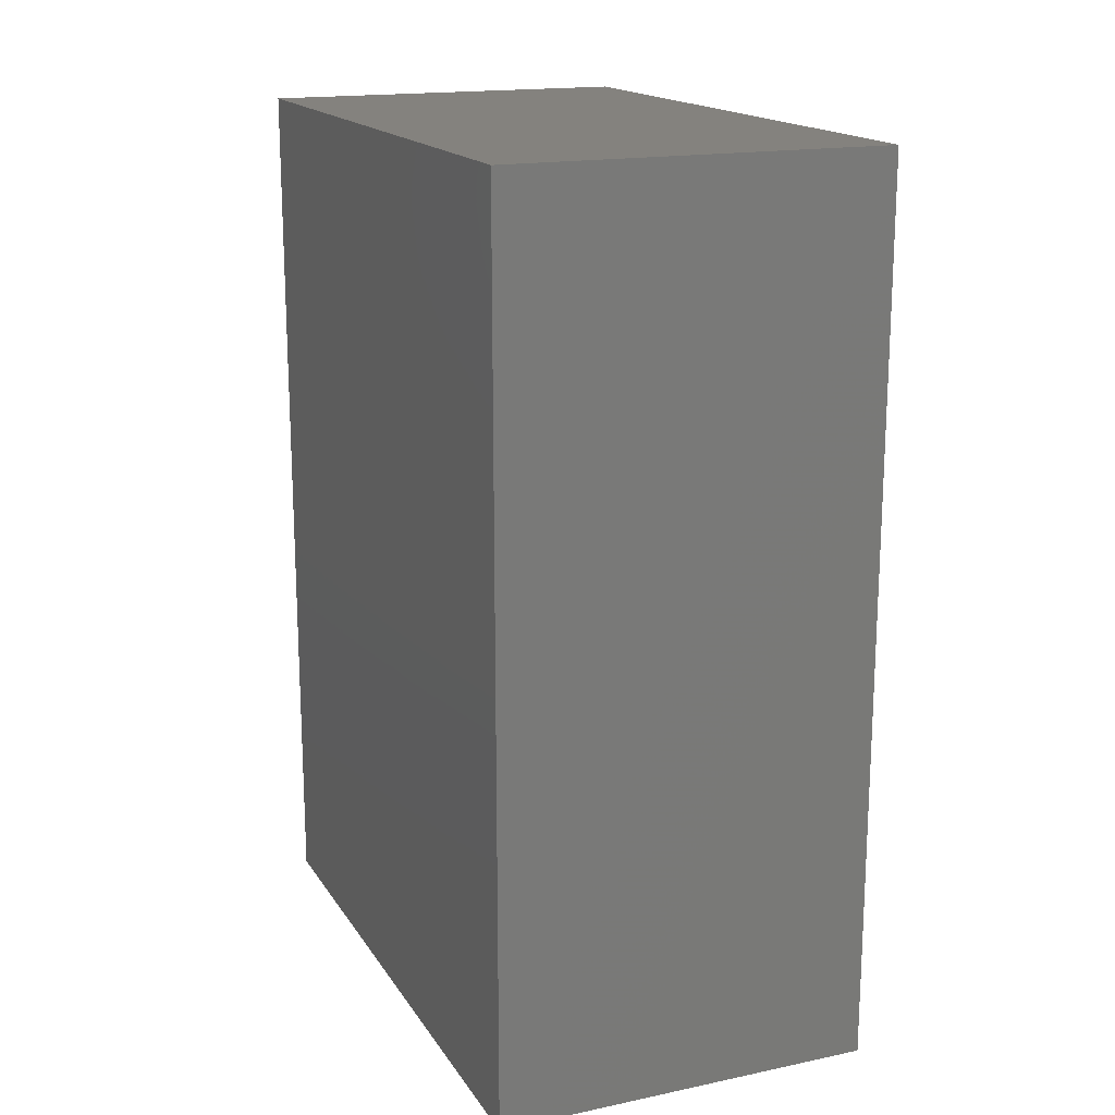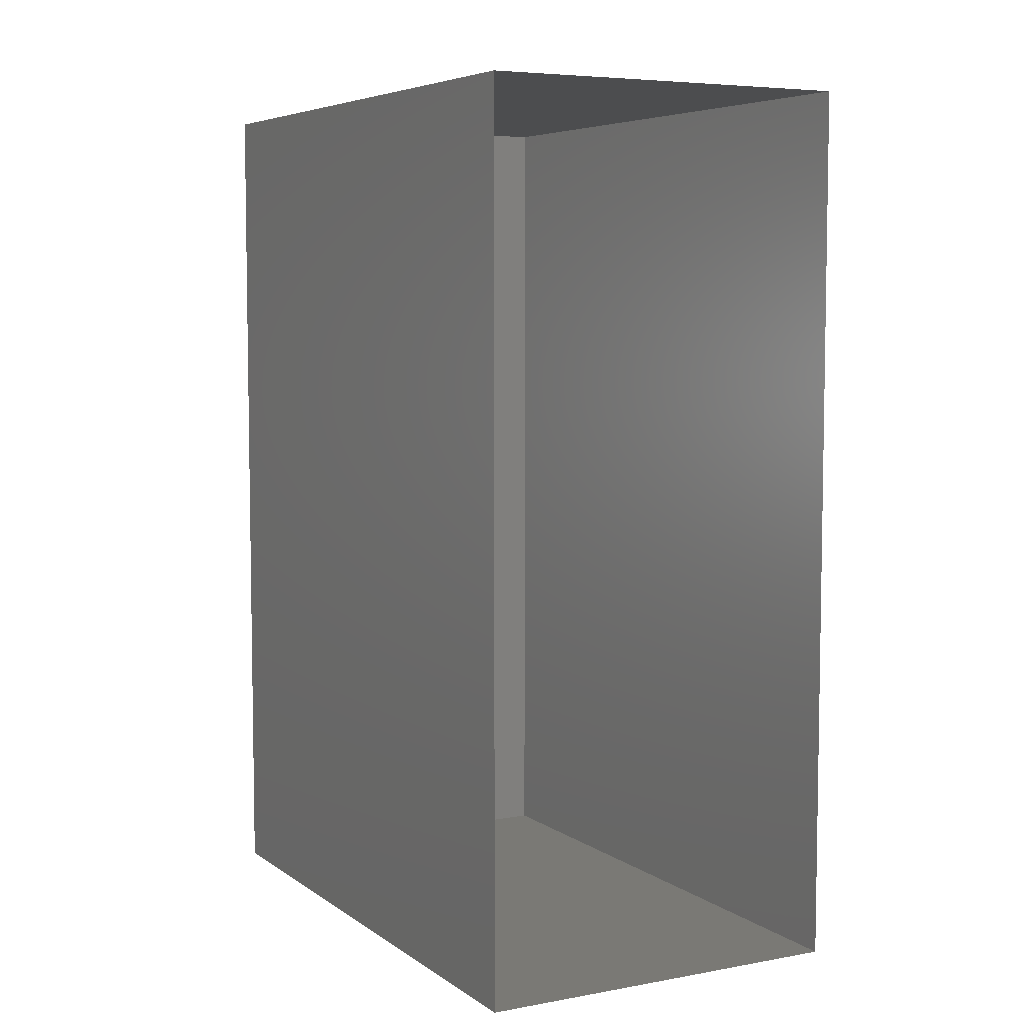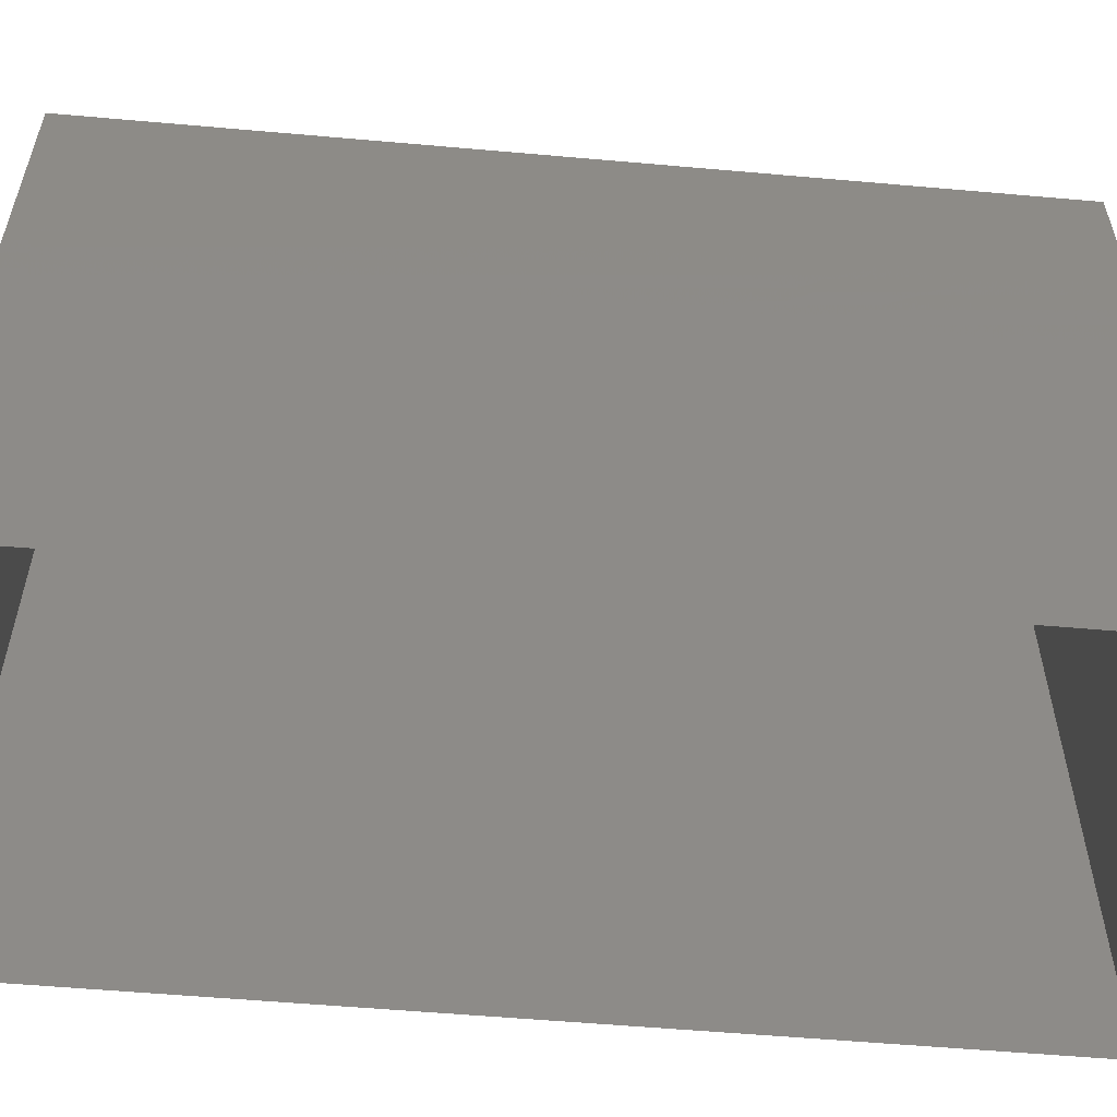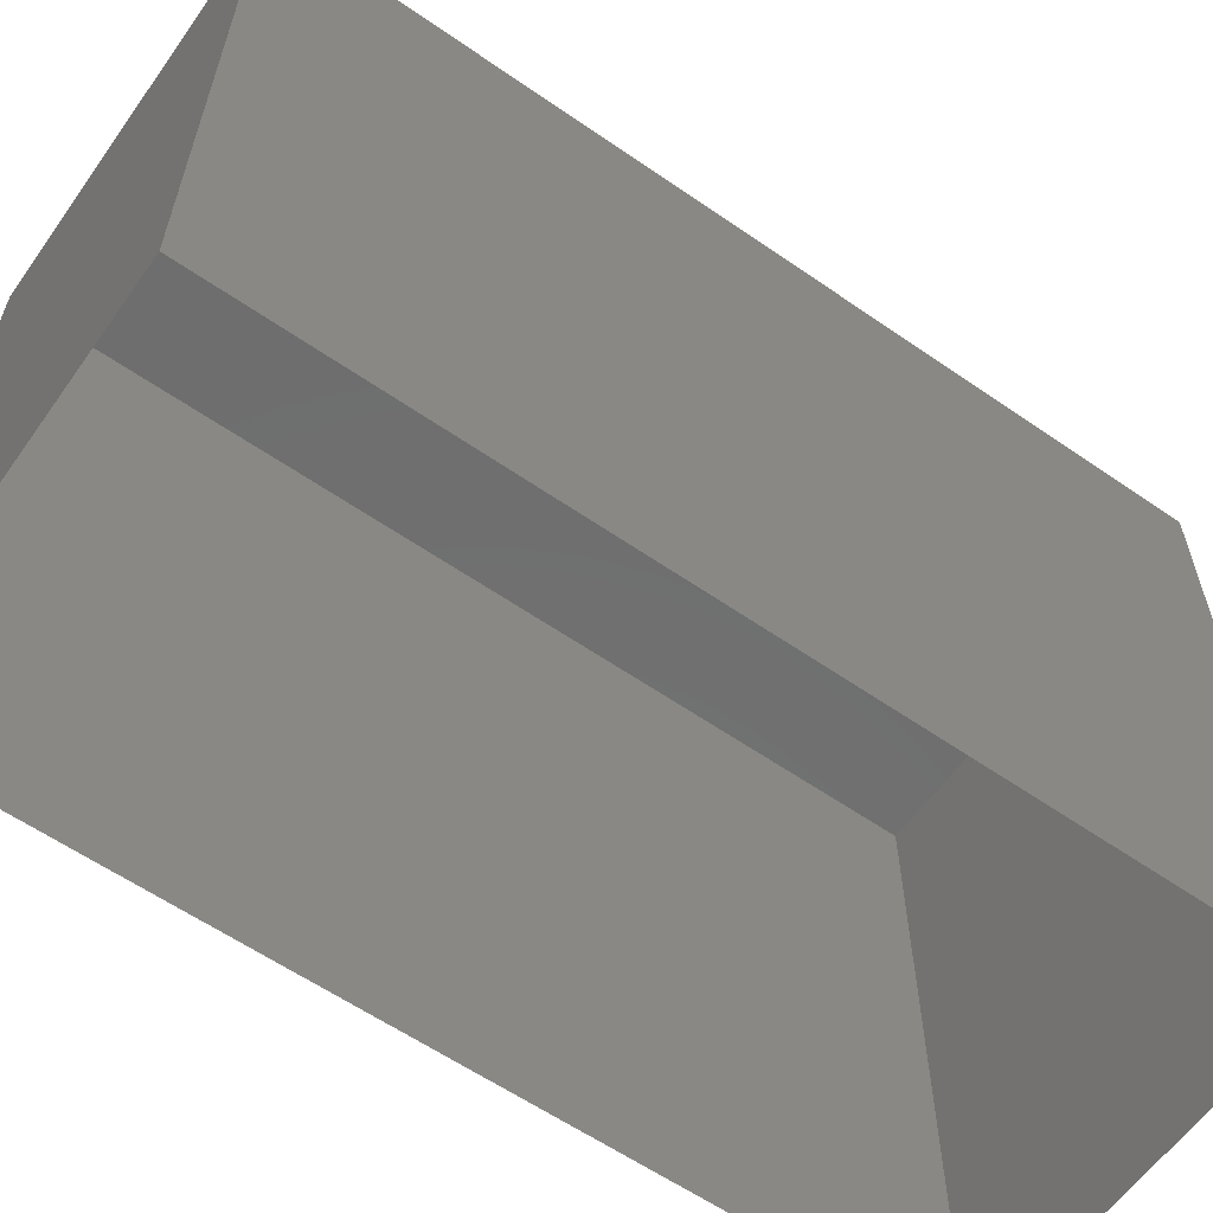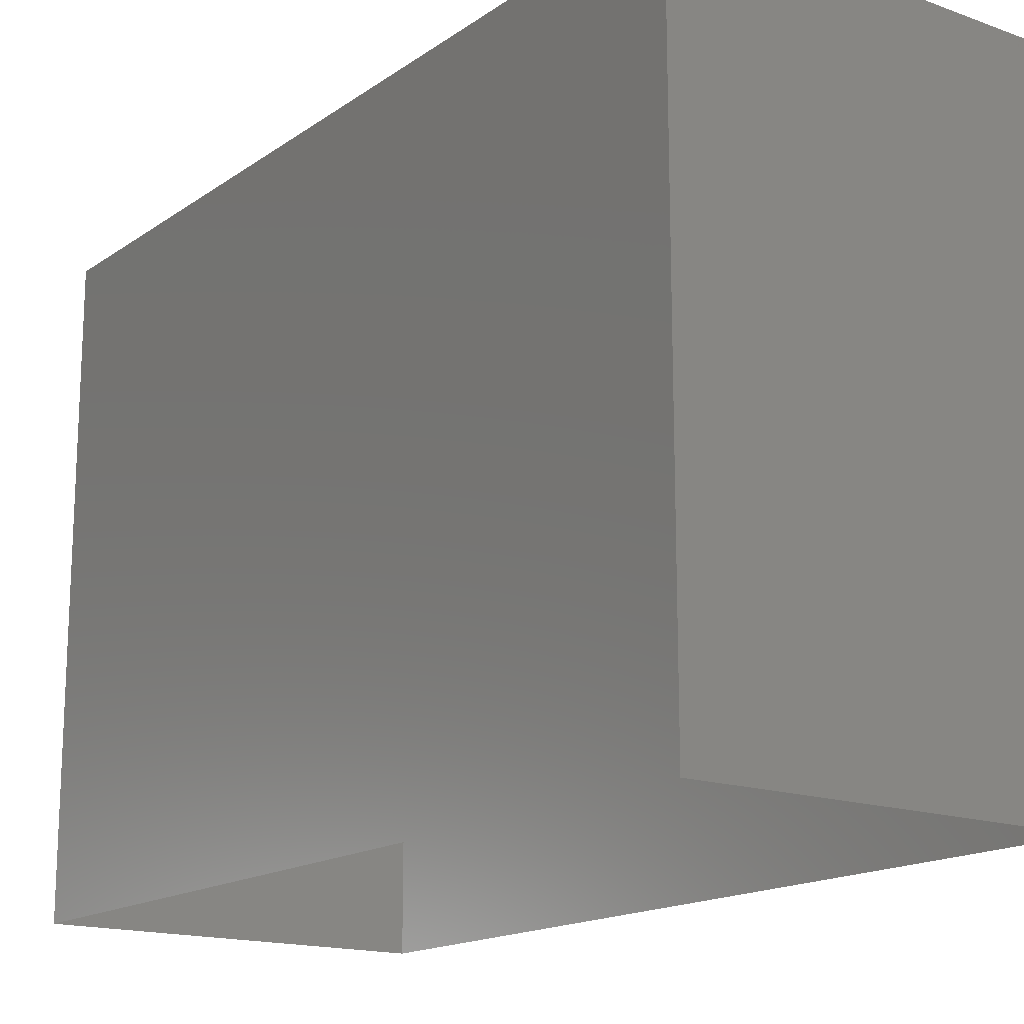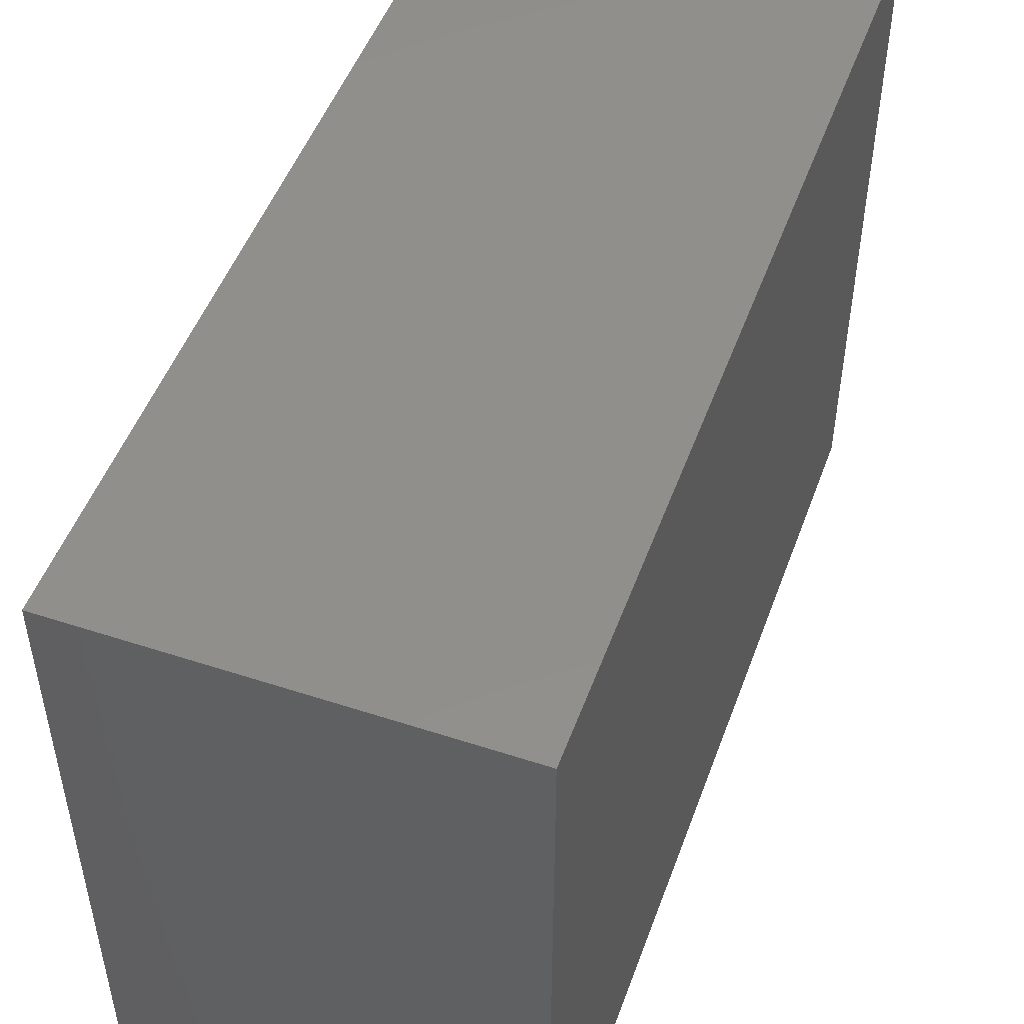
<metadata>
{"format":"stl","ext":"stl","renderer":"f3d","projection":"perspective","resolution":1024,"background":"white","views":[{"elev":17.1,"azim":-22.6,"up":"+Y"},{"elev":6.0,"azim":151.6,"up":"+Y"},{"elev":-55.9,"azim":-95.3,"up":"+Z"},{"elev":-60.3,"azim":54.7,"up":"+Z"},{"elev":-16.4,"azim":143.8,"up":"+Z"},{"elev":49.9,"azim":19.8,"up":"+Z"}]}
</metadata>
<code>
# stl→obj: 8 verts, 10 faces
v 43.54 28.2 2.768
v 43.54 28.55 2.768
v 43.39 28.55 2.768
v 43.39 28.2 2.768
v 43.39 28.55 2.518
v 43.39 28.2 2.518
v 43.54 28.55 2.518
v 43.54 28.2 2.518
f 1 2 3
f 1 3 4
f 5 6 4
f 5 4 3
f 7 5 3
f 7 3 2
f 8 7 2
f 8 2 1
f 6 8 1
f 6 1 4

</code>
